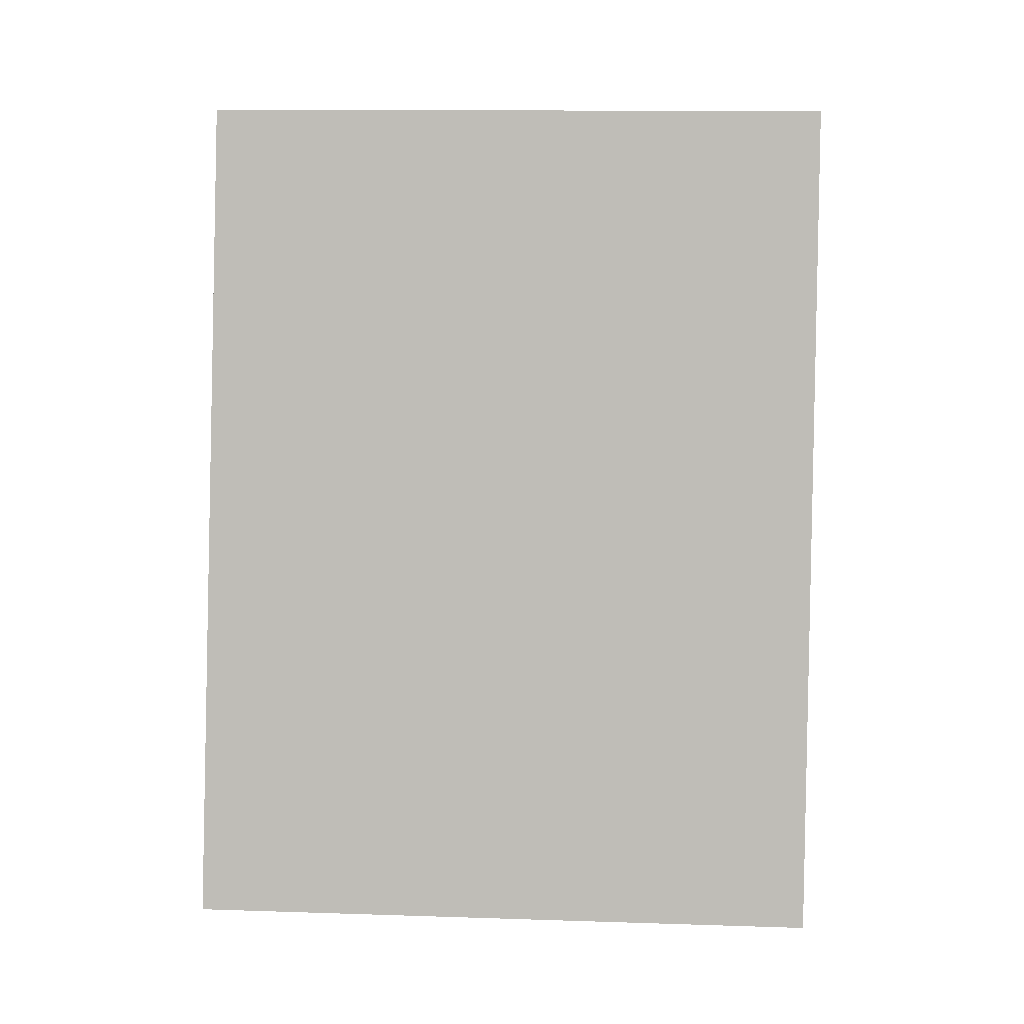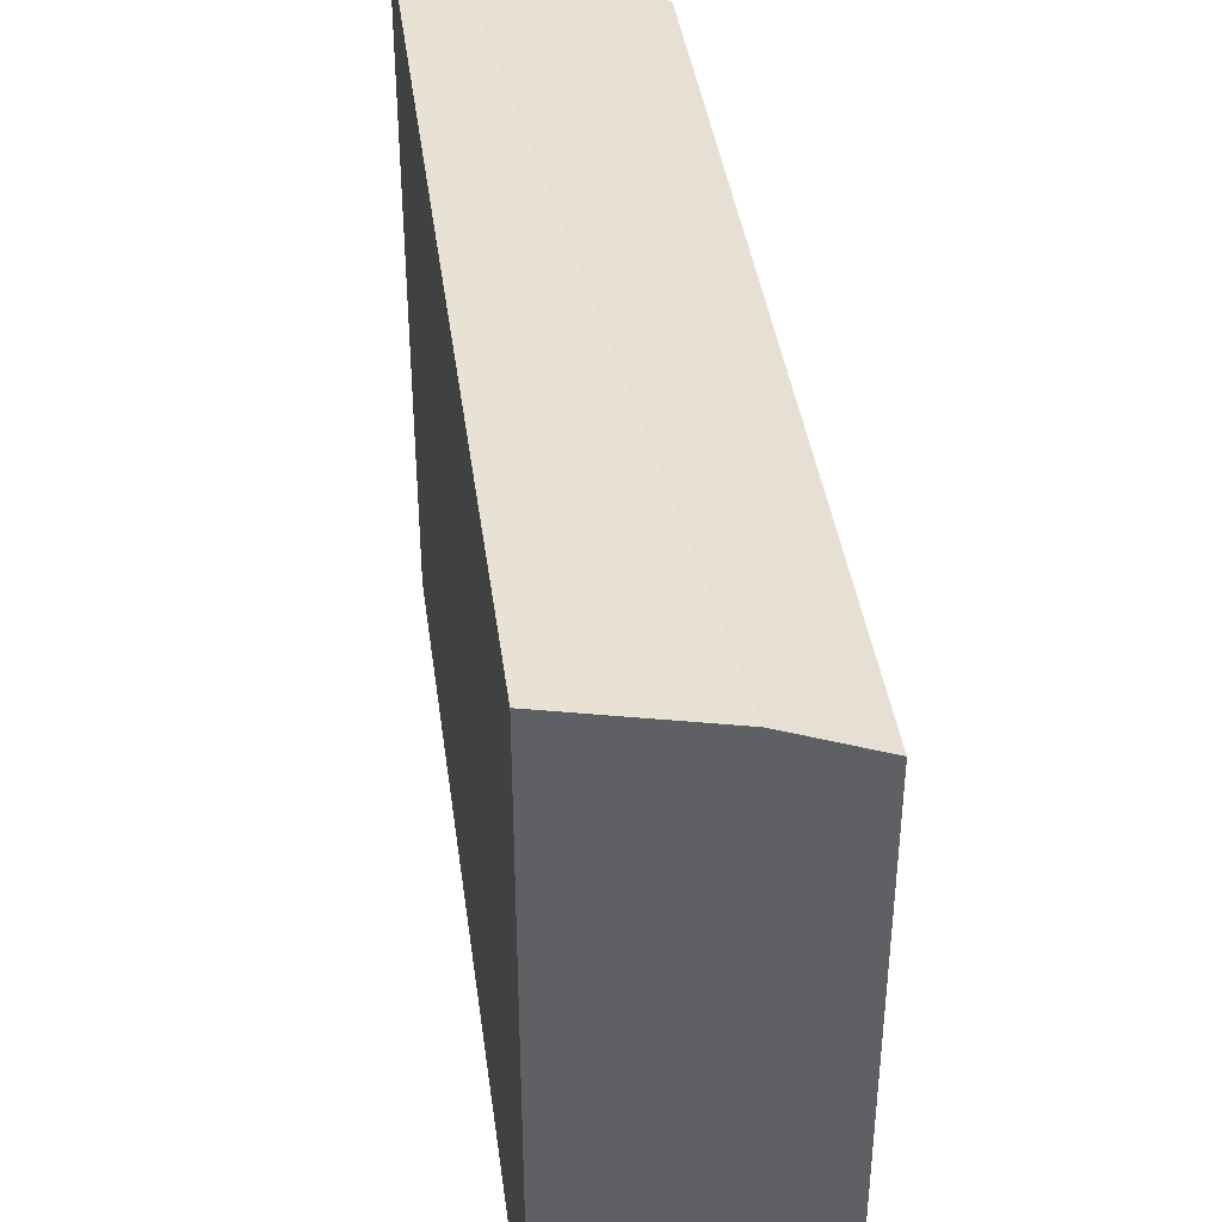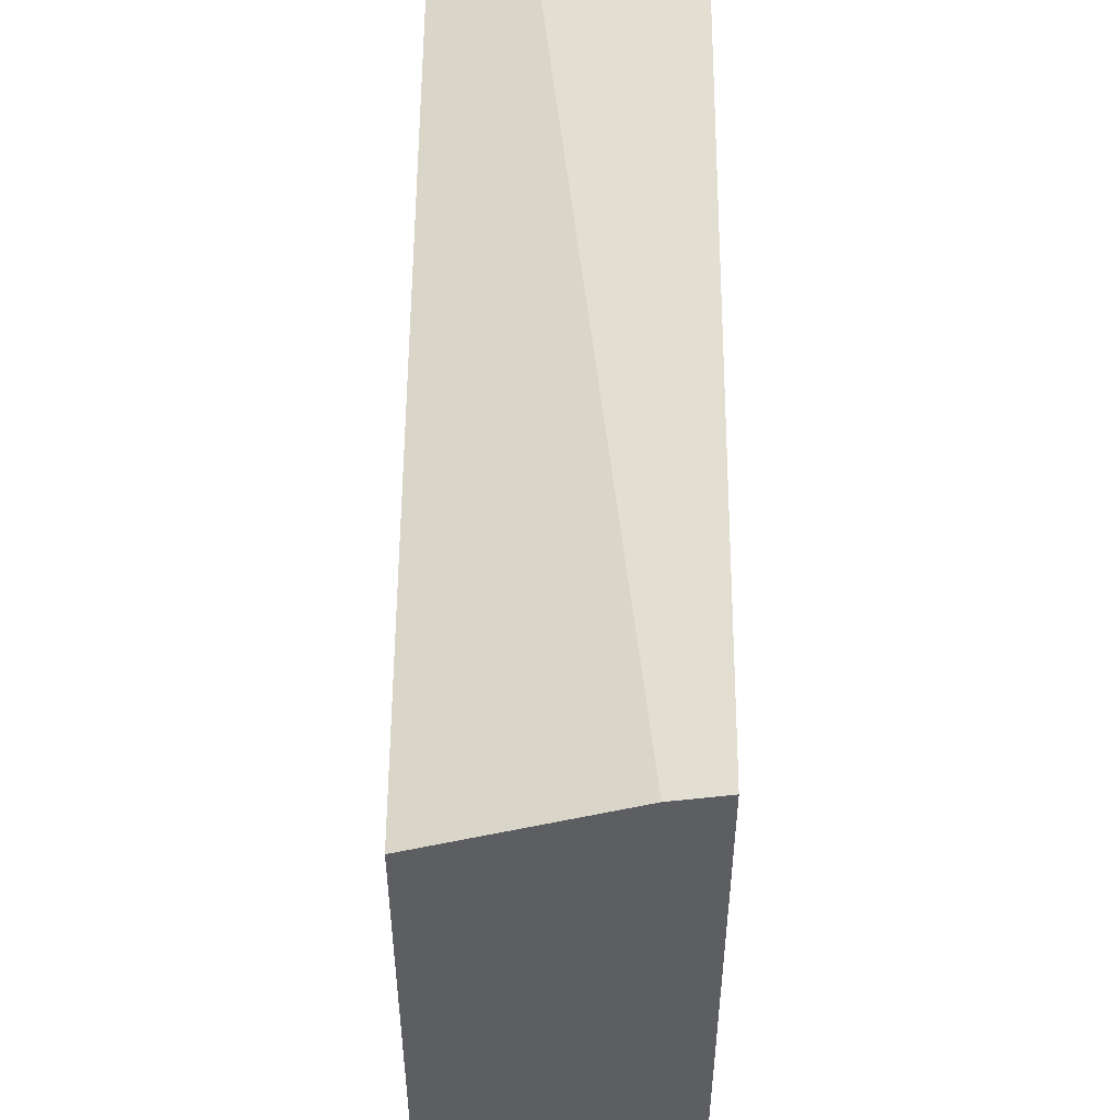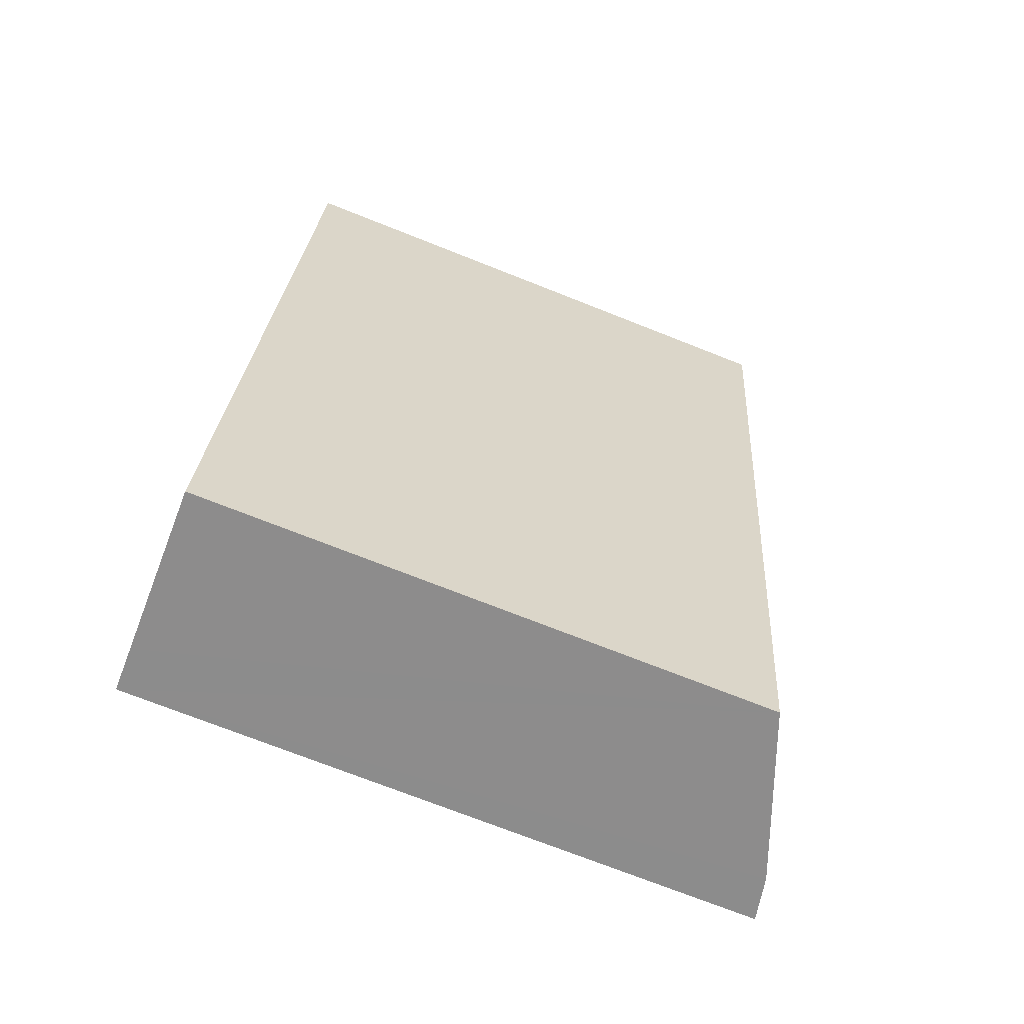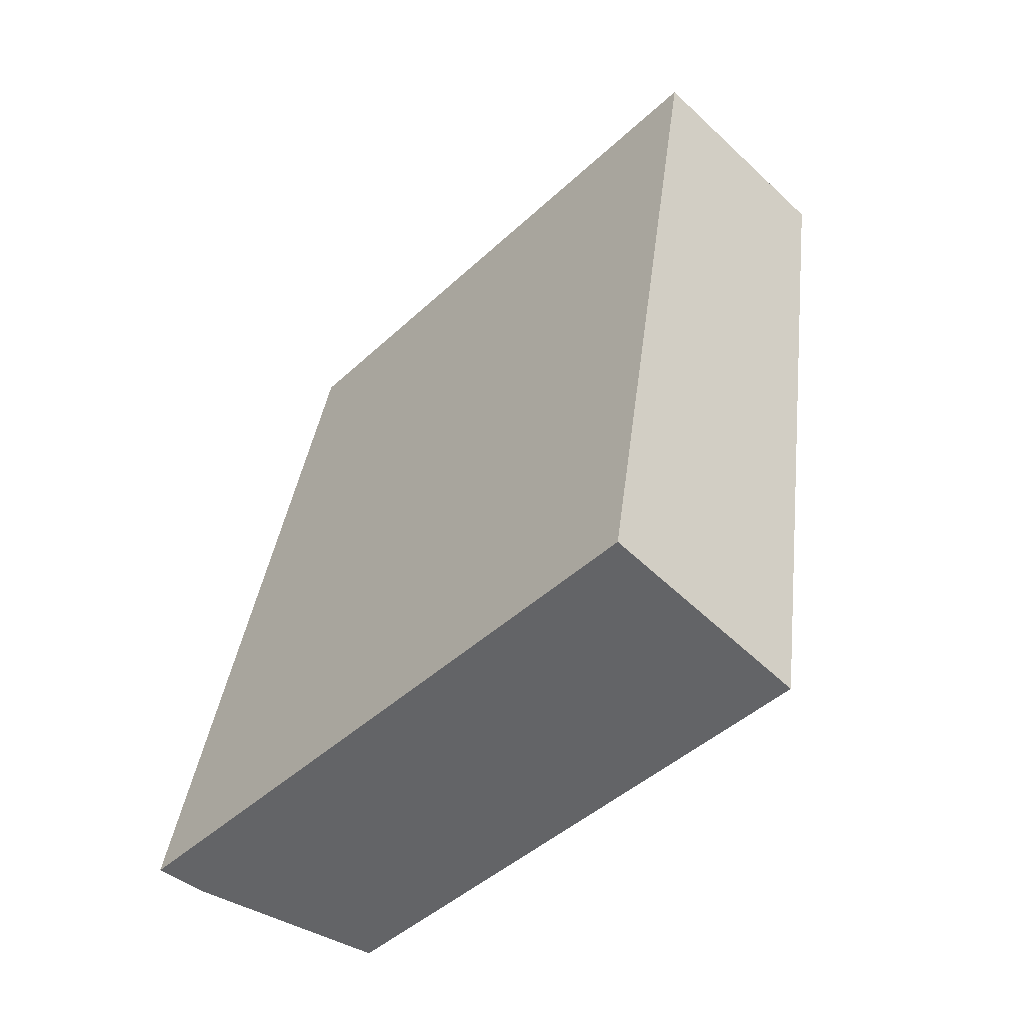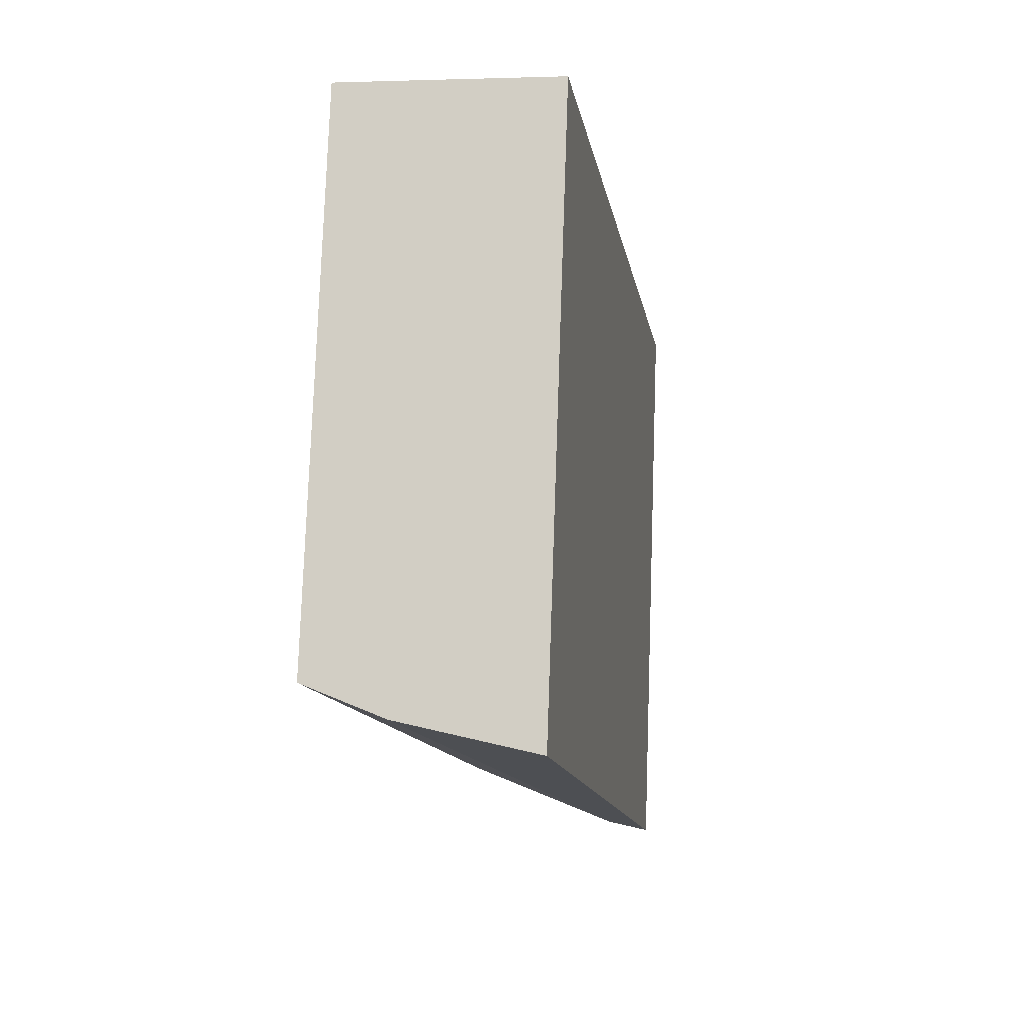
<metadata>
{"format":"obj","ext":"obj","renderer":"f3d","projection":"perspective","resolution":1024,"background":"white","views":[{"elev":13.2,"azim":-85.8,"up":"+Z"},{"elev":40.9,"azim":1.9,"up":"+Y"},{"elev":52.2,"azim":-169.9,"up":"+Y"},{"elev":-73.5,"azim":68.5,"up":"+Z"},{"elev":-45.7,"azim":-43.4,"up":"+Z"},{"elev":77.9,"azim":-178.0,"up":"+Z"}]}
</metadata>
<code>
v  1.84 4.876 -0.302
v  2.404 5.142 7.034
v  3.111 4.876 6.935
v  0.393 5.422 -0.065
v  1.205 5.387 7.203
v  0 5.502 3.369e-16
v  0 0 0
v  1.205 -4.411e-16 7.203
v  3.111 -4.246e-16 6.935
v  2.404 -4.307e-16 7.034
v  1.84 1.849e-17 -0.302
v  0.393 3.98e-18 -0.065
g defaultobject
f 1 2 3
f 2 1 4
f 5 4 6
f 4 5 2
f 7 5 6
f 5 7 8
f 8 2 5
f 2 8 3
f 3 8 9
f 9 8 10
f 9 1 3
f 1 9 11
f 4 7 6
f 7 4 1
f 7 1 12
f 12 1 11
f 10 11 9
f 11 10 8
f 11 8 7
f 11 7 12

</code>
